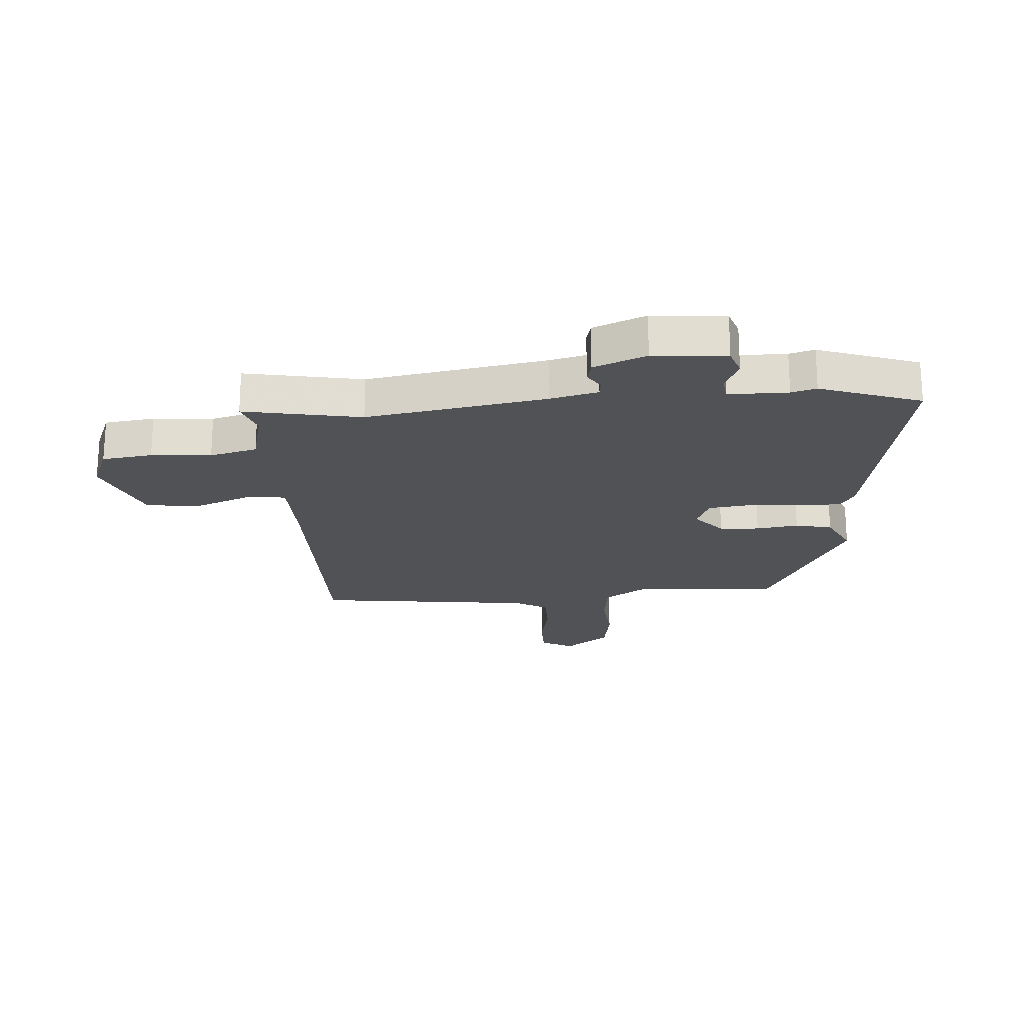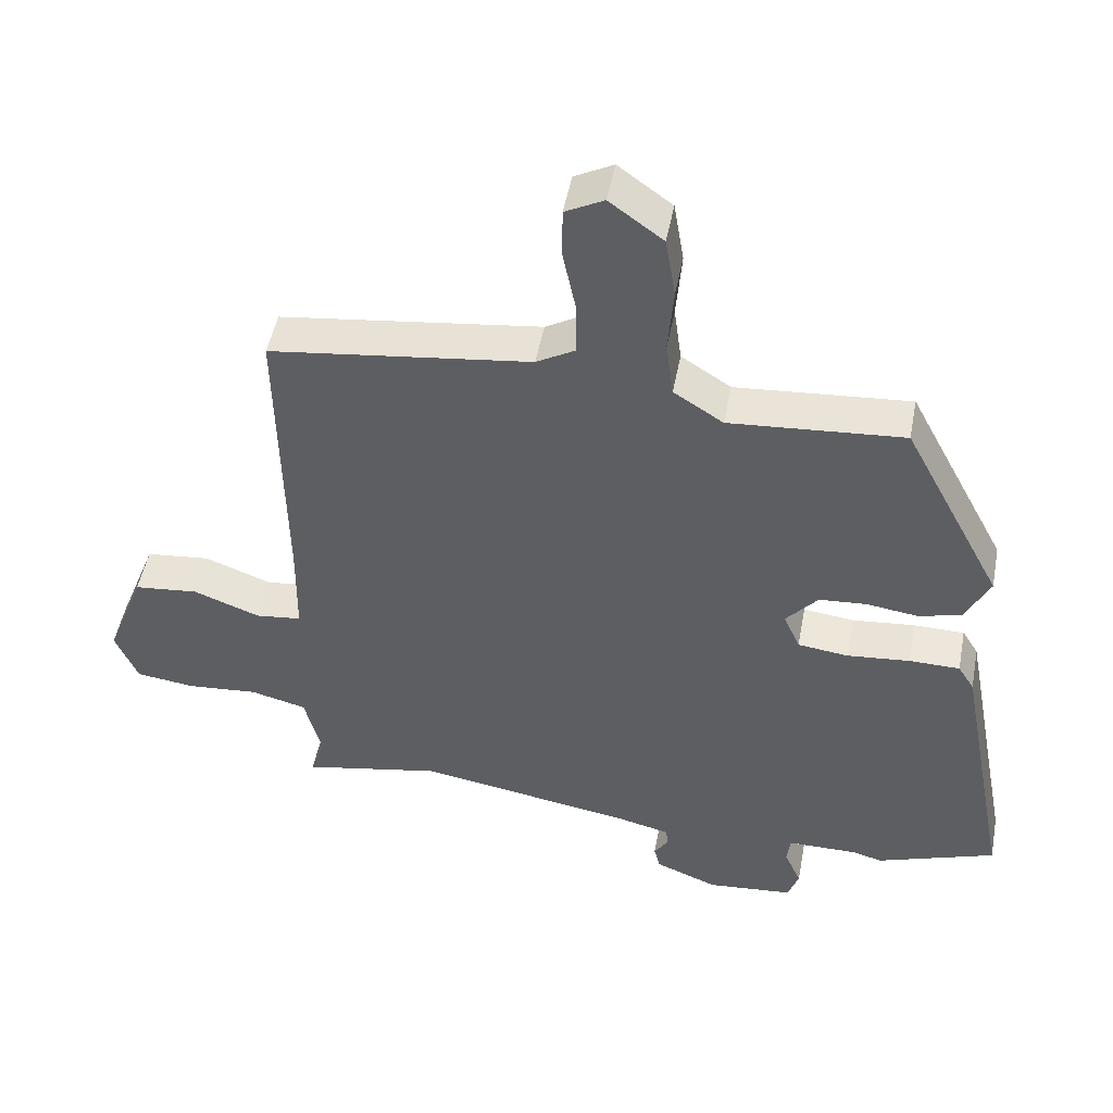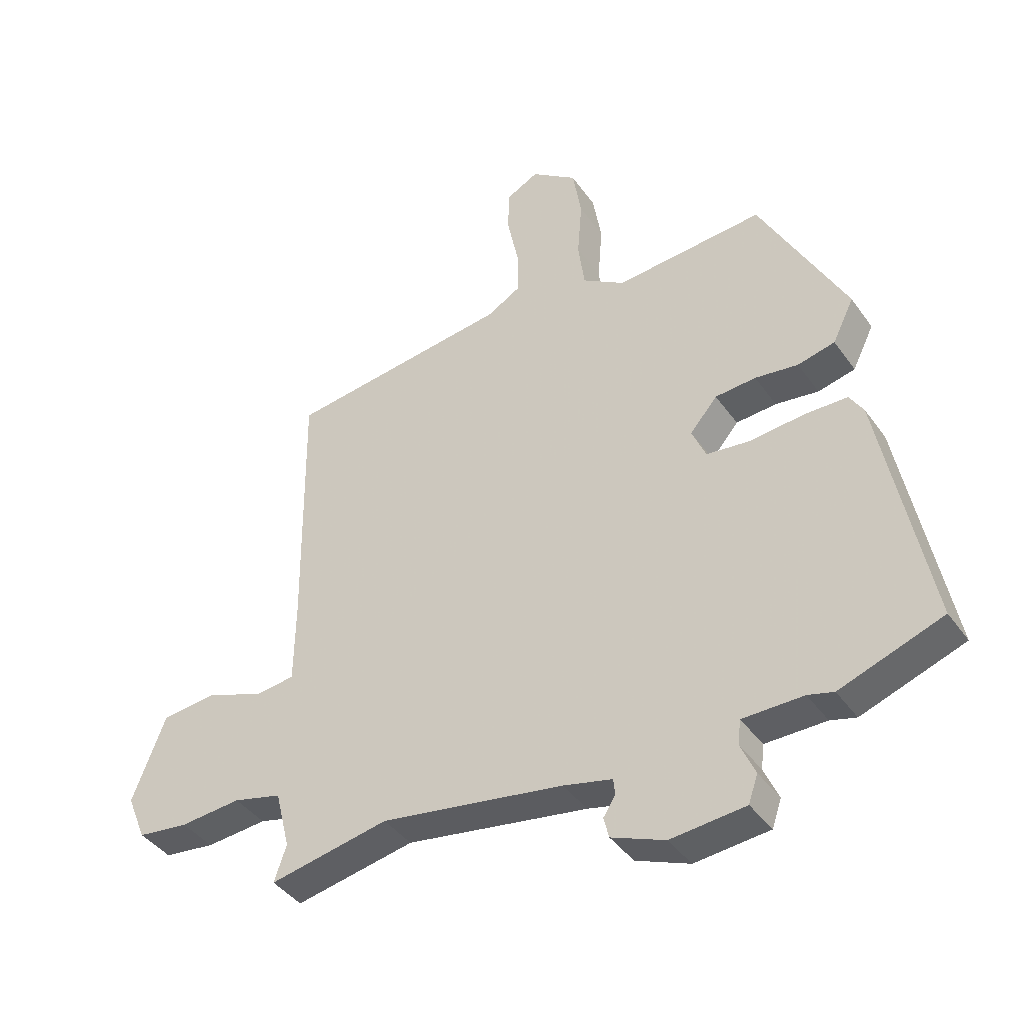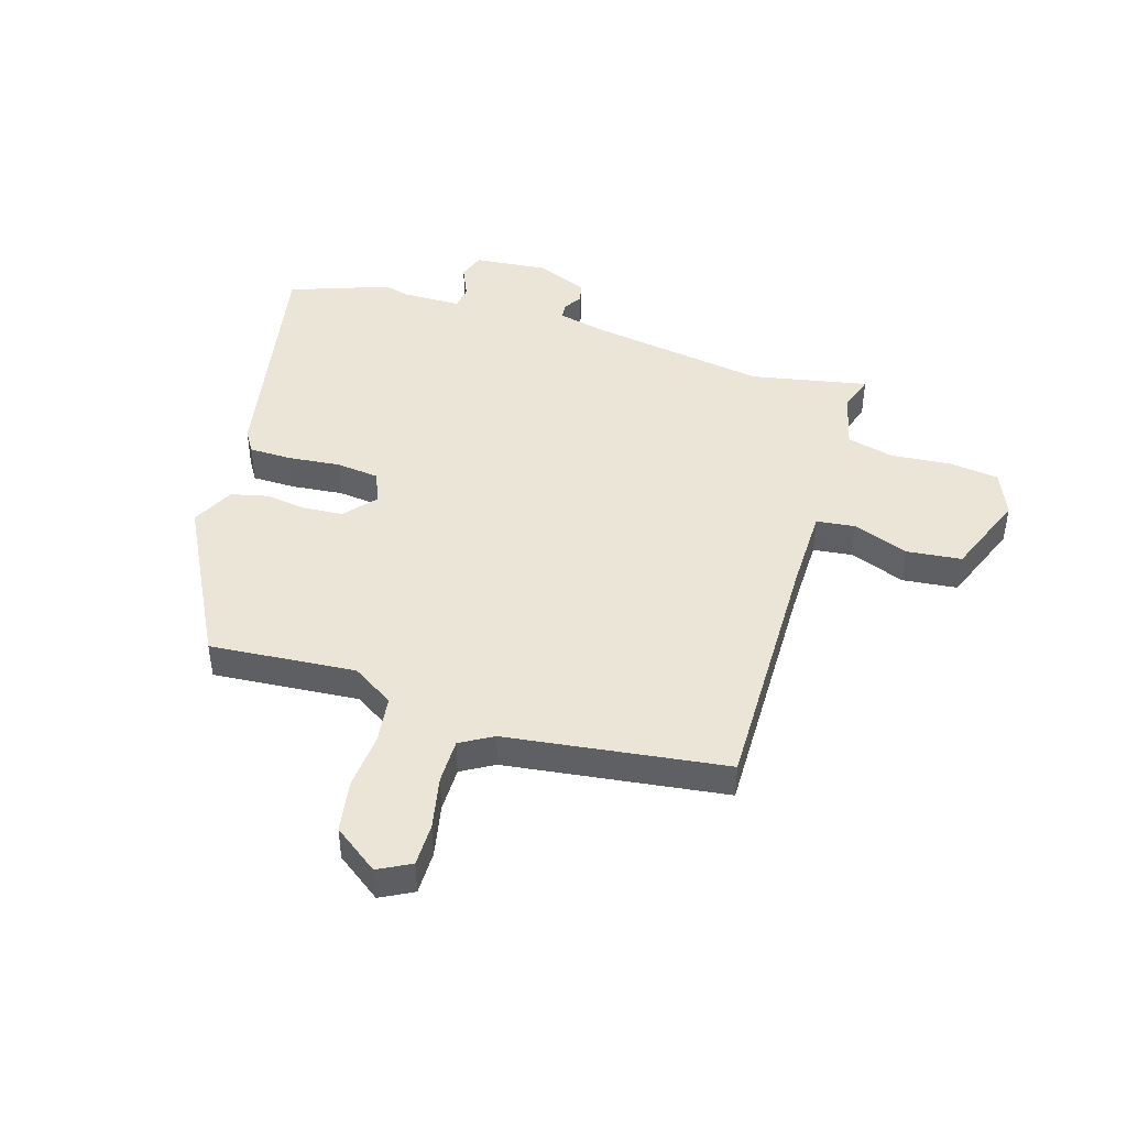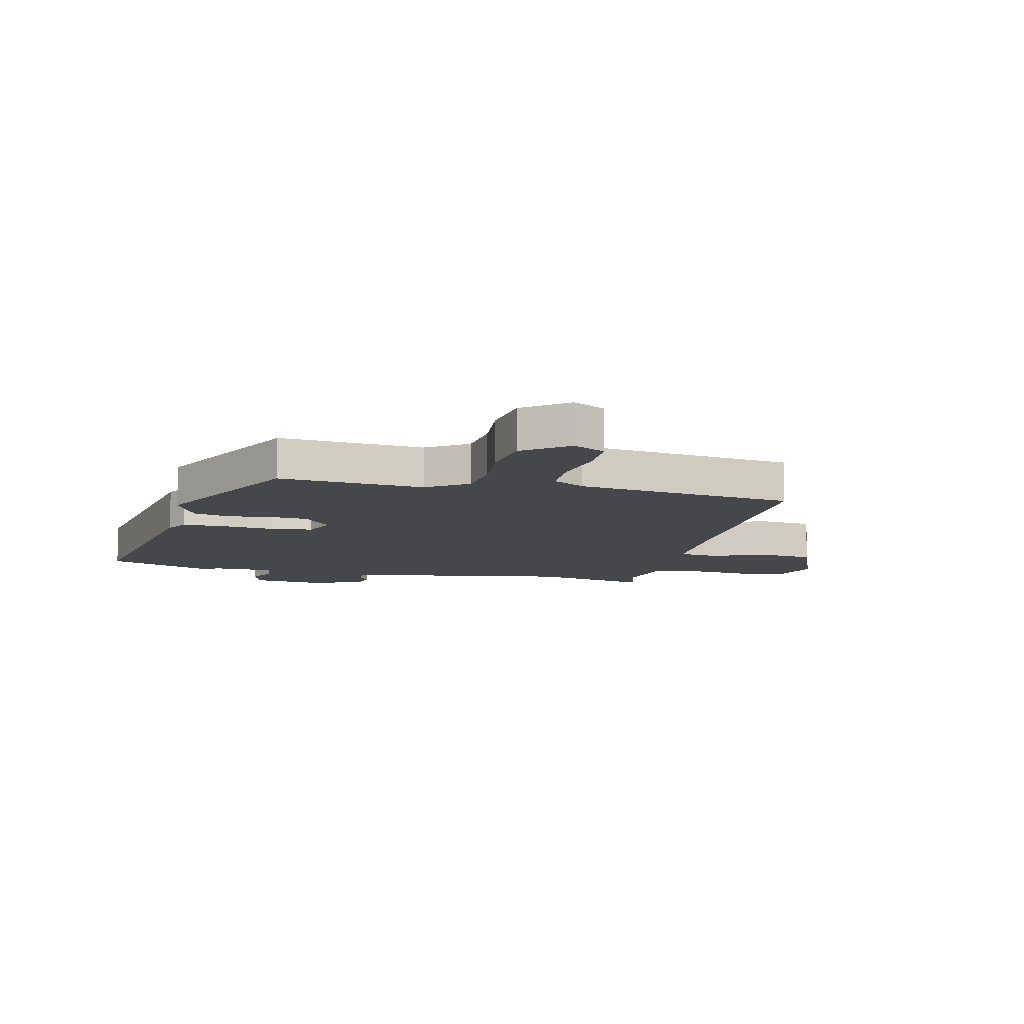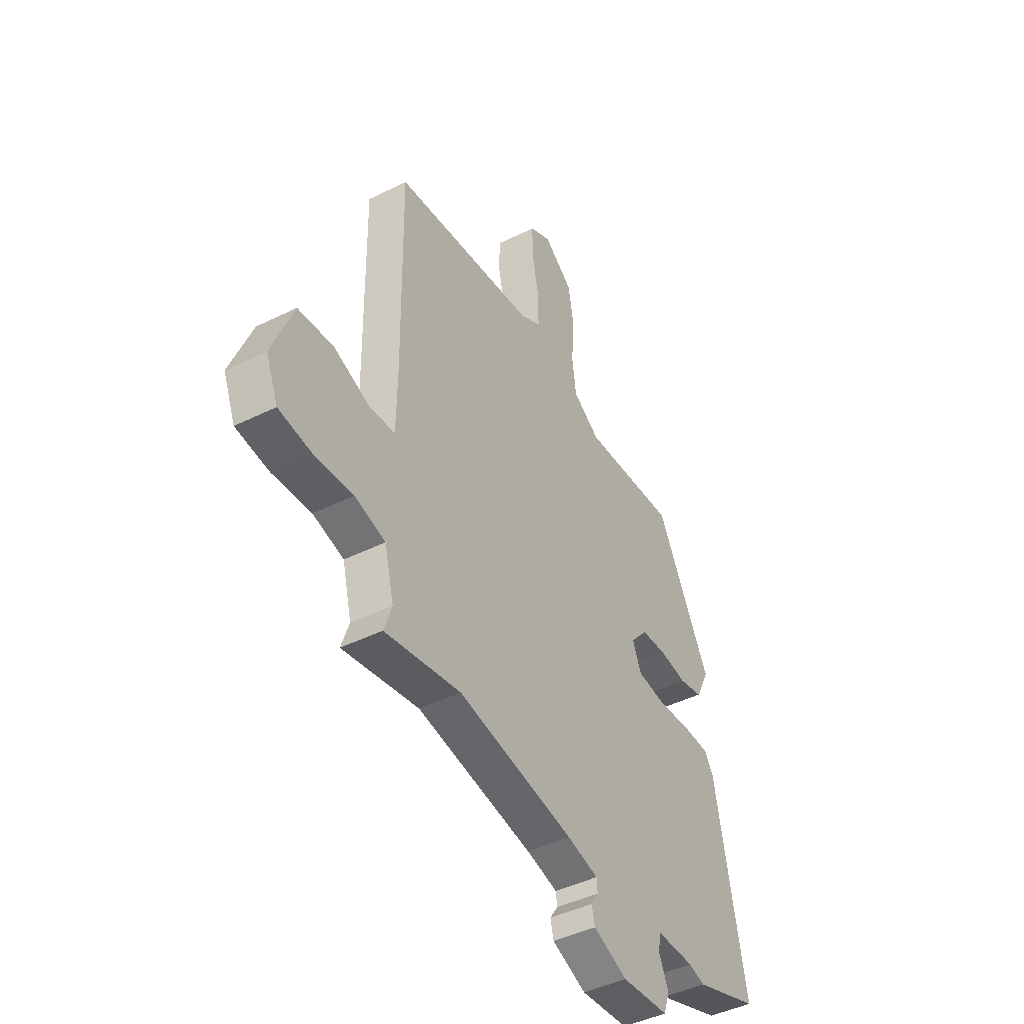
<metadata>
{"format":"obj","ext":"obj","renderer":"f3d","projection":"perspective","resolution":1024,"background":"white","views":[{"elev":-21.1,"azim":-175.5,"up":"+Y"},{"elev":49.3,"azim":-169.3,"up":"+Z"},{"elev":-41.1,"azim":-147.9,"up":"+Z"},{"elev":44.4,"azim":17.0,"up":"+Y"},{"elev":-10.6,"azim":-12.8,"up":"+Y"},{"elev":-44.4,"azim":120.1,"up":"+Z"}]}
</metadata>
<code>
v 0.505 0.07 0.484
v 0.499 0.07 0.035
v 0.501 0.07 -0.107
v 0.569 0.07 -0.115
v 0.667 0.07 -0.078
v 0.763 0.07 -0.088
v 0.82 0.07 -0.235
v 0.787 0.07 -0.315
v 0.699 0.07 -0.326
v 0.594 0.07 -0.317
v 0.511 0.07 -0.338
v 0.486 0.07 -0.439
v 0.507 0.07 -0.501
v 0.302 0.07 -0.461
v -0.012 0.07 -0.512
v -0.096 0.07 -0.532
v -0.099 0.07 -0.56
v -0.078 0.07 -0.592
v -0.087 0.07 -0.628
v -0.179 0.07 -0.665
v -0.307 0.07 -0.653
v -0.323 0.07 -0.606
v -0.298 0.07 -0.549
v -0.303 0.07 -0.507
v -0.407 0.07 -0.506
v -0.451 0.07 -0.518
v -0.627 0.07 -0.455
v -0.546 0.07 -0.032
v -0.522 0.07 0.007
v -0.447 0.07 0.008
v -0.355 0.07 -0.001
v -0.28 0.07 0.008
v -0.256 0.07 0.064
v -0.303 0.07 0.119
v -0.373 0.07 0.124
v -0.447 0.07 0.114
v -0.511 0.07 0.129
v -0.548 0.07 0.204
v -0.401 0.07 0.485
v -0.145 0.07 0.465
v -0.072 0.07 0.512
v -0.061 0.07 0.596
v -0.069 0.07 0.696
v -0.054 0.07 0.787
v 0.025 0.07 0.845
v 0.082 0.07 0.815
v 0.082 0.07 0.739
v 0.063 0.07 0.646
v 0.063 0.07 0.567
v 0.12 0.07 0.534
v 0.505 0 0.484
v 0.499 0 0.035
v 0.501 0 -0.107
v 0.569 0 -0.115
v 0.667 0 -0.078
v 0.763 0 -0.088
v 0.82 0 -0.235
v 0.787 0 -0.315
v 0.699 0 -0.326
v 0.594 0 -0.317
v 0.511 0 -0.338
v 0.486 0 -0.439
v 0.507 0 -0.501
v 0.302 0 -0.461
v -0.012 0 -0.512
v -0.096 0 -0.532
v -0.099 0 -0.56
v -0.078 0 -0.592
v -0.087 0 -0.628
v -0.179 0 -0.665
v -0.307 0 -0.653
v -0.323 0 -0.606
v -0.298 0 -0.549
v -0.303 0 -0.507
v -0.407 0 -0.506
v -0.451 0 -0.518
v -0.627 0 -0.455
v -0.546 0 -0.032
v -0.522 0 0.007
v -0.447 0 0.008
v -0.355 0 -0.001
v -0.28 0 0.008
v -0.256 0 0.064
v -0.303 0 0.119
v -0.373 0 0.124
v -0.447 0 0.114
v -0.511 0 0.129
v -0.548 0 0.204
v -0.401 0 0.485
v -0.145 0 0.465
v -0.072 0 0.512
v -0.061 0 0.596
v -0.069 0 0.696
v -0.054 0 0.787
v 0.025 0 0.845
v 0.082 0 0.815
v 0.082 0 0.739
v 0.063 0 0.646
v 0.063 0 0.567
v 0.12 0 0.534
f 45 46 47 48
f 45 48 49
f 42 43 44 45
f 41 42 45 49
f 40 41 49 50
f 38 39 40
f 35 36 37 38
f 34 35 38 40
f 33 34 40 50
f 28 29 30 31
f 28 31 32
f 25 26 27 28
f 24 25 28 32
f 23 24 32 33
f 21 22 23
f 20 21 23
f 17 18 19 20
f 16 17 20 23
f 15 16 23 33
f 12 13 14
f 11 12 14
f 11 14 15 33
f 7 8 9 10
f 4 5 6 7
f 3 4 7 10
f 33 50 1 2
f 3 10 11 33
f 2 3 33
f 98 97 96 95
f 99 98 95
f 95 94 93 92
f 99 95 92 91
f 100 99 91 90
f 90 89 88
f 88 87 86 85
f 90 88 85 84
f 100 90 84 83
f 81 80 79 78
f 82 81 78
f 78 77 76 75
f 82 78 75 74
f 83 82 74 73
f 73 72 71
f 73 71 70
f 70 69 68 67
f 73 70 67 66
f 83 73 66 65
f 64 63 62
f 64 62 61
f 83 65 64 61
f 60 59 58 57
f 57 56 55 54
f 60 57 54 53
f 52 51 100 83
f 83 61 60 53
f 83 53 52
f 1 51 52 2
f 2 52 53 3
f 3 53 54 4
f 4 54 55 5
f 5 55 56 6
f 6 56 57 7
f 7 57 58 8
f 8 58 59 9
f 9 59 60 10
f 10 60 61 11
f 11 61 62 12
f 12 62 63 13
f 13 63 64 14
f 14 64 65 15
f 15 65 66 16
f 16 66 67 17
f 17 67 68 18
f 18 68 69 19
f 19 69 70 20
f 20 70 71 21
f 21 71 72 22
f 22 72 73 23
f 23 73 74 24
f 24 74 75 25
f 25 75 76 26
f 26 76 77 27
f 27 77 78 28
f 28 78 79 29
f 29 79 80 30
f 30 80 81 31
f 31 81 82 32
f 32 82 83 33
f 33 83 84 34
f 34 84 85 35
f 35 85 86 36
f 36 86 87 37
f 37 87 88 38
f 38 88 89 39
f 39 89 90 40
f 40 90 91 41
f 41 91 92 42
f 42 92 93 43
f 43 93 94 44
f 44 94 95 45
f 45 95 96 46
f 46 96 97 47
f 47 97 98 48
f 48 98 99 49
f 49 99 100 50
f 50 100 51 1

</code>
